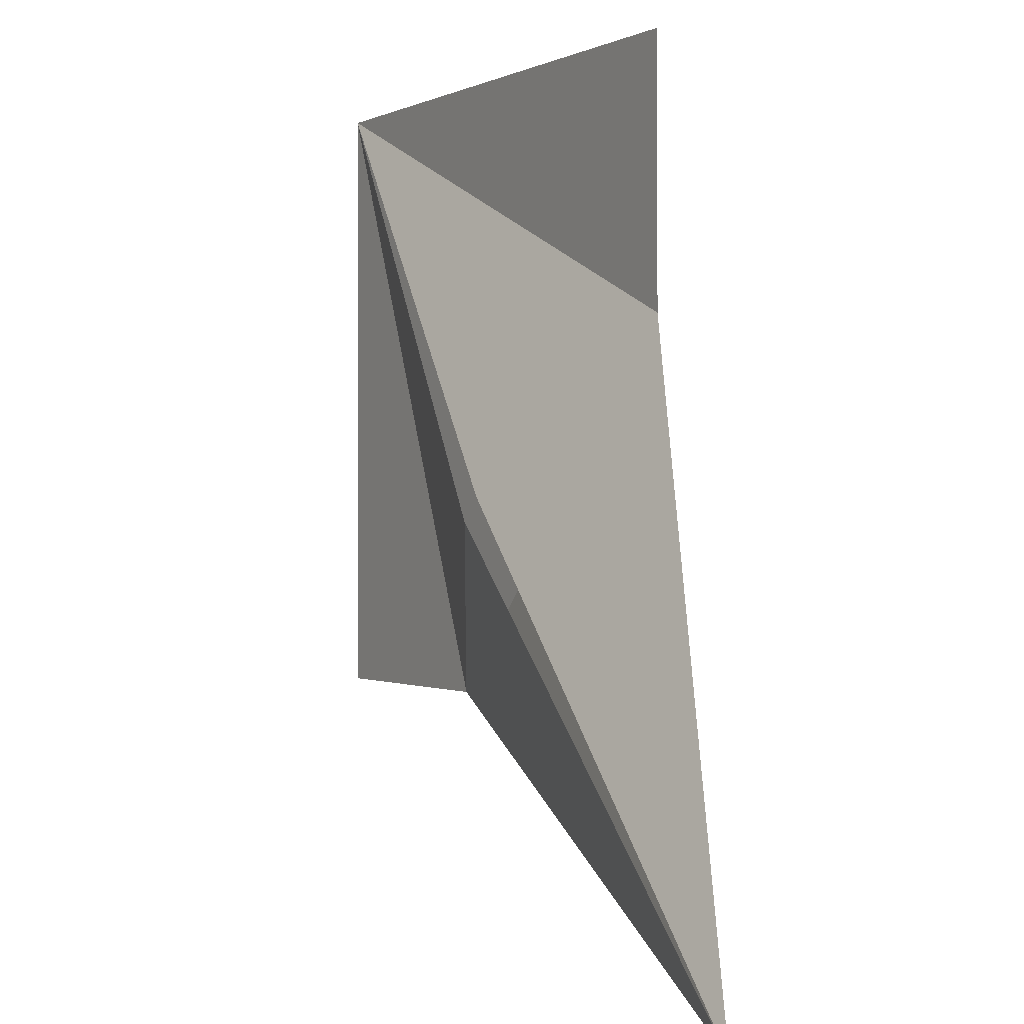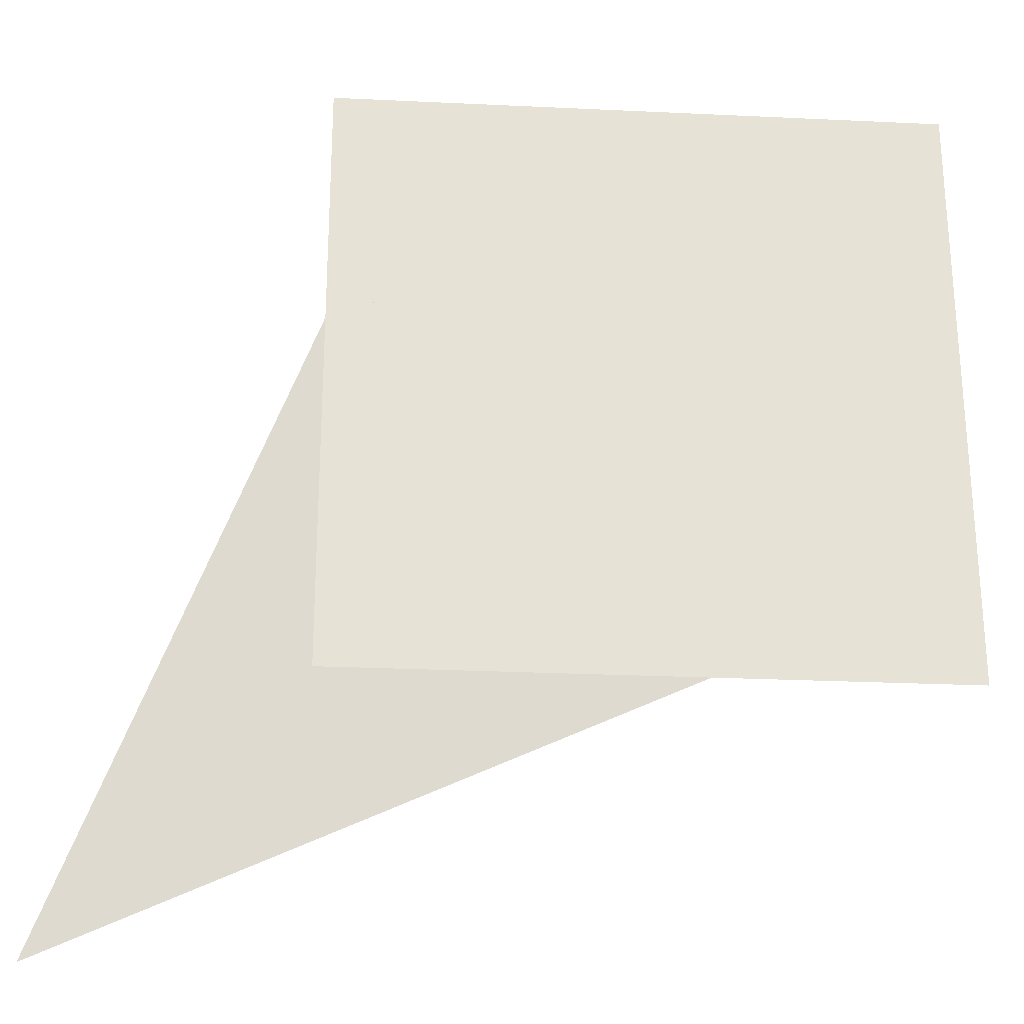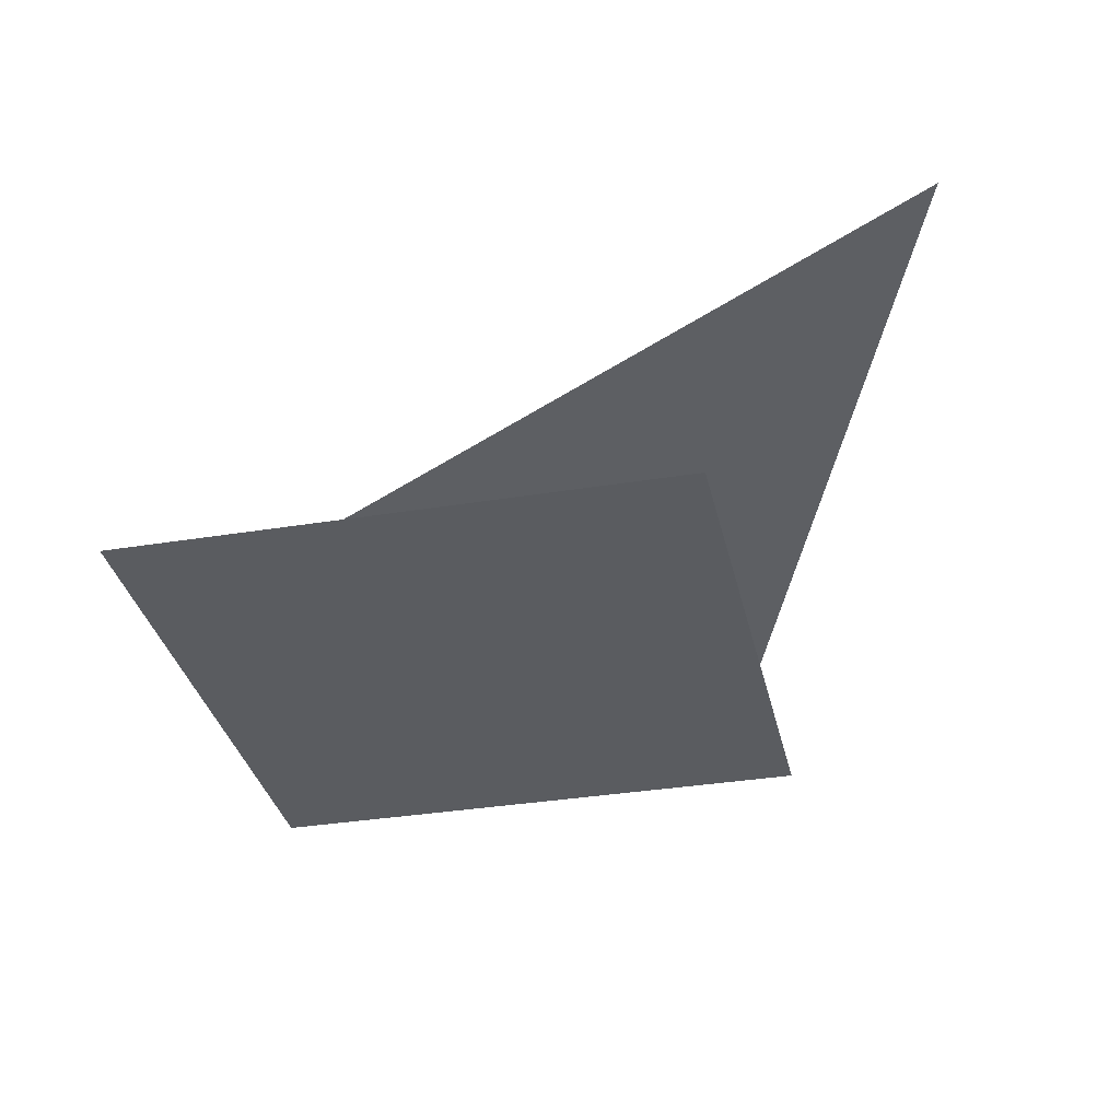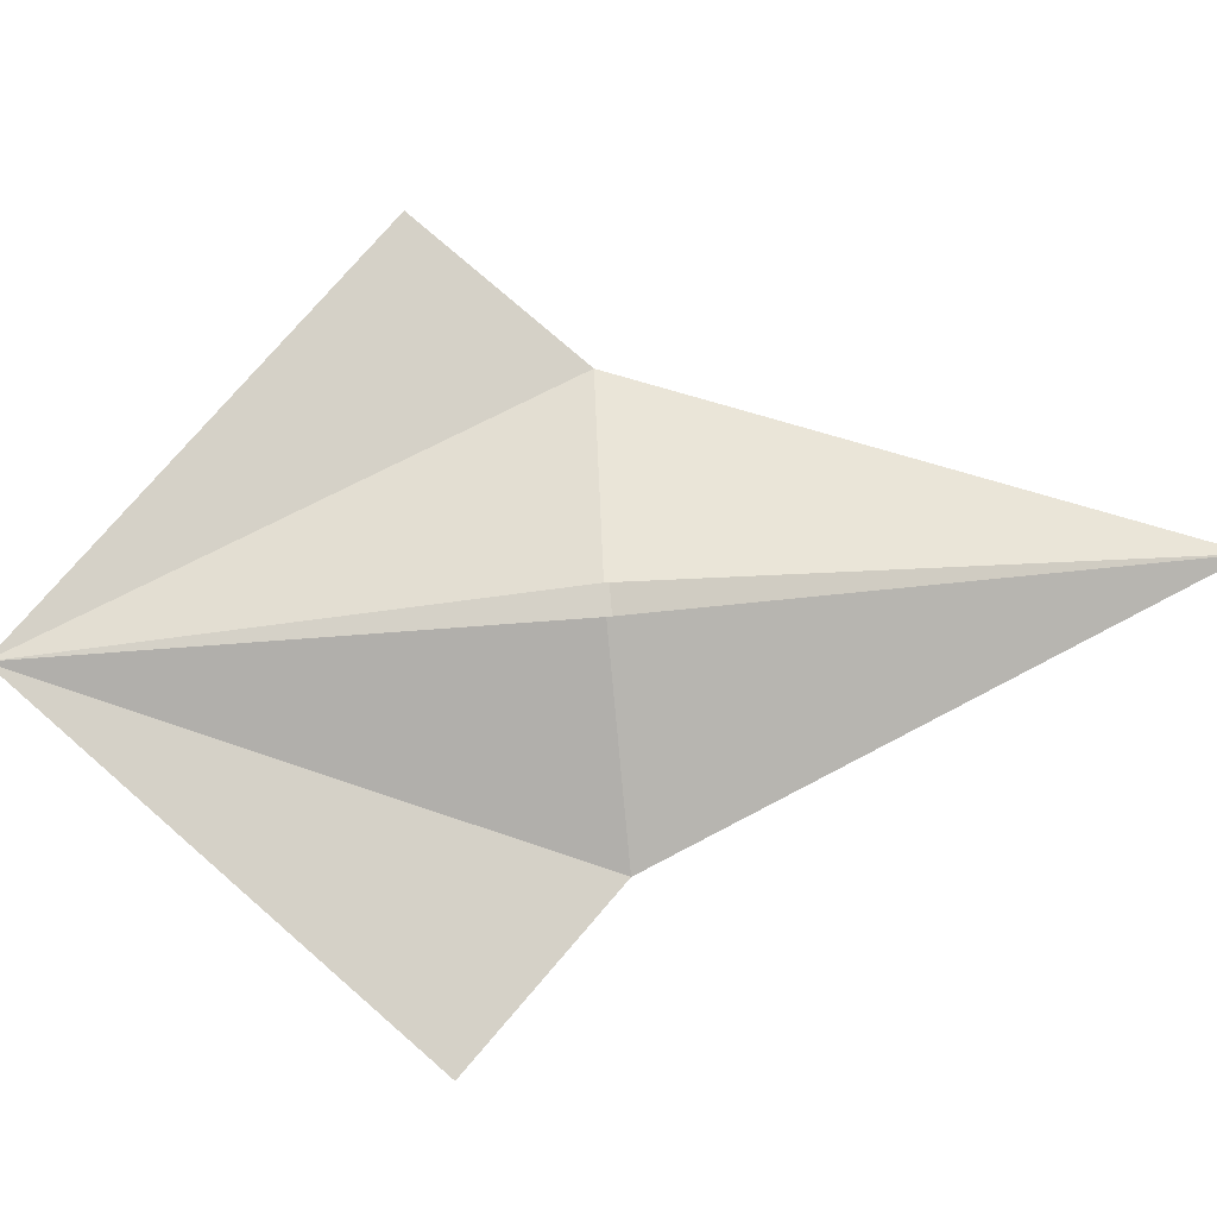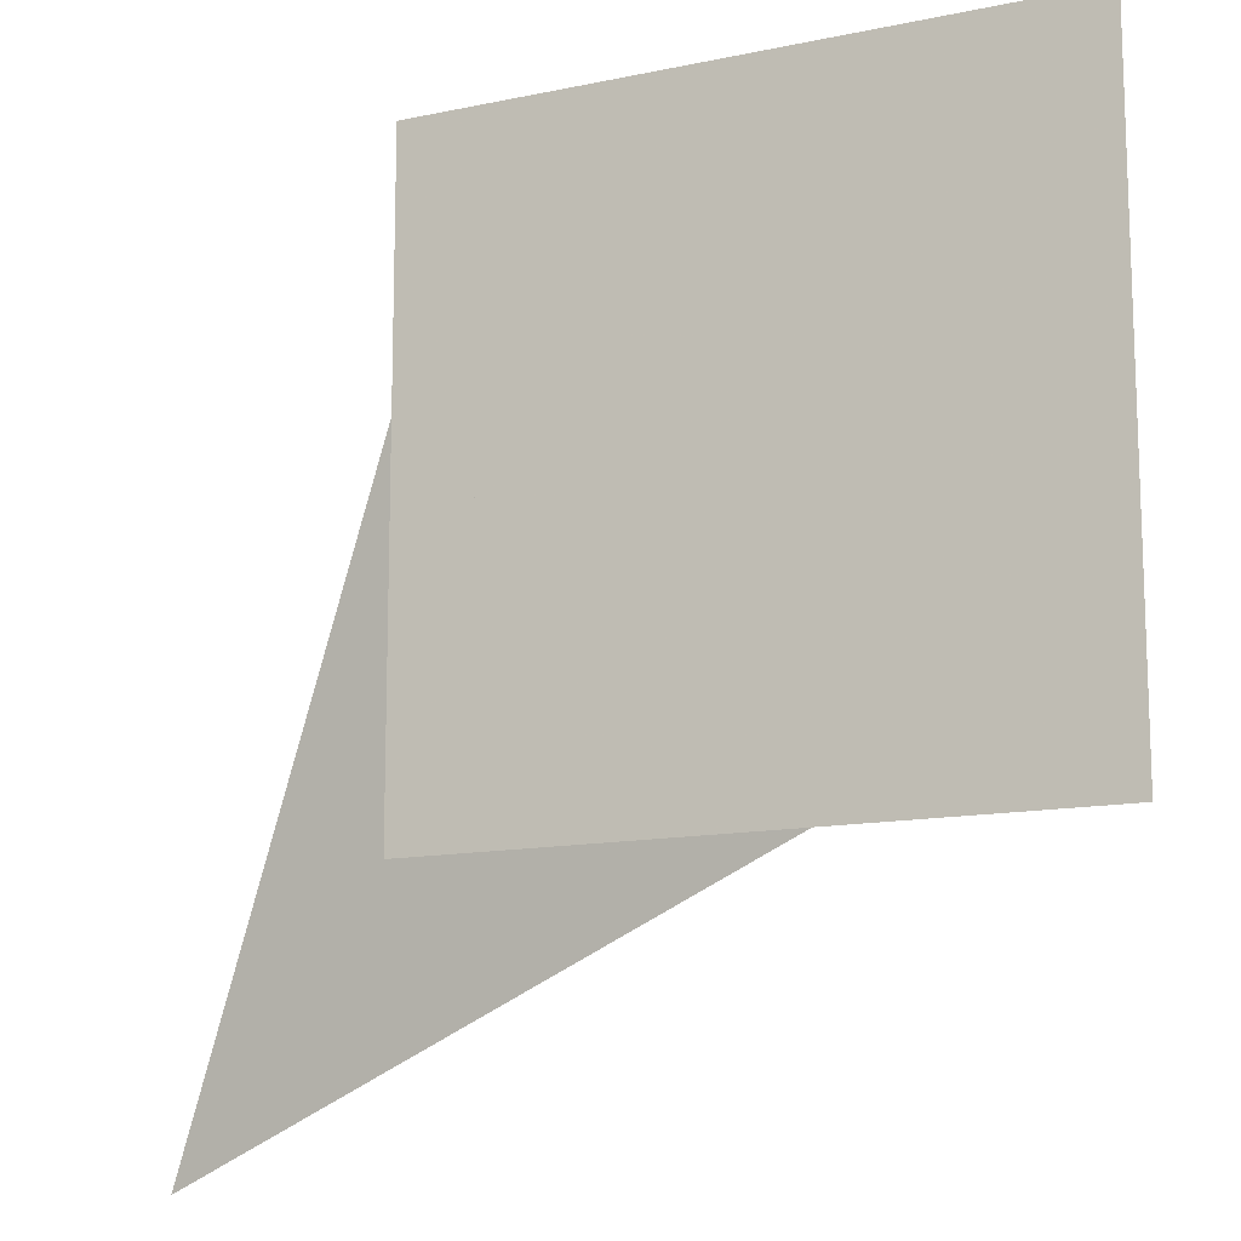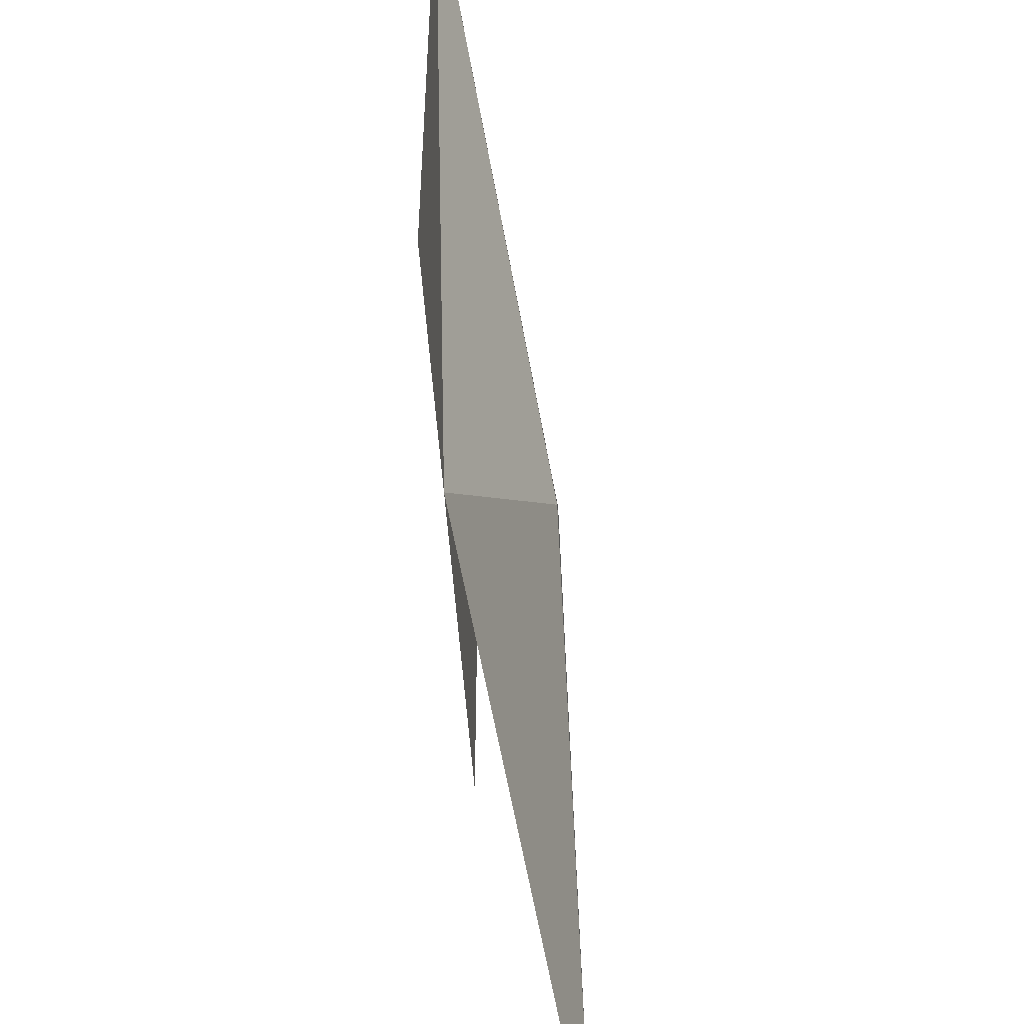
<metadata>
{"format":"obj","ext":"obj","renderer":"f3d","projection":"perspective","resolution":1024,"background":"white","views":[{"elev":-0.2,"azim":60.7,"up":"+Y"},{"elev":-26.0,"azim":175.7,"up":"+Y"},{"elev":-34.1,"azim":12.5,"up":"+Z"},{"elev":78.7,"azim":-49.1,"up":"+Z"},{"elev":-13.1,"azim":-154.4,"up":"+Y"},{"elev":-50.1,"azim":-86.4,"up":"+Y"}]}
</metadata>
<code>
v 3.02e-16 2 1.732e-16
v -1.421e-16 -6.661e-16 -1.489e-32
v -2 2 3.464e-16
v -2 1.048e-15 -1.732e-16
v -1.421e-16 3.59e-16 7.308e-33
v 5.469e-16 2 -7.174e-17
v -2 2 -2.449e-16
v -1.421e-16 -6.661e-16 -1.489e-32
v 3.485e-16 1.172 2.029e-16
v -2 2 3.464e-16
v -1.421e-16 -2.842e-16 -1.231e-32
v -2 1.599e-16 -1.732e-16
v -2 2 -2.461e-32
v 3.155e-31 -1.421e-16 0
v -2 2 0
v -1.172 -1.318e-16 0
v -3.87e-16 -6.661e-16 1.11e-34
v -1.172 -1.264e-17 1.435e-16
v 3.064e-16 1.172 2.029e-16
v -0.5635 0.6396 0.2929
v 3.331e-16 1.172 1.665e-16
v 0.8121 -0.8121 0.3027
v 0.8121 -0.8121 0.3027
v 4.441e-16 1.172 2.498e-16
v -1.172 -4.441e-16 6.384e-16
v 0.8121 -0.8121 0.3027
v -1.172 -6.661e-16 6.106e-16
v -0.6396 0.5635 0.2929
v -0.6396 0.5635 0.2929
v -1.172 -7.772e-16 3.331e-16
v -2 2 -3.442e-15
v -2 2 2.776e-16
v 3.331e-16 1.172 1.665e-16
v -0.5635 0.6396 0.2929
f 1 2 3
f 4 5 6 7
f 8 9 10
f 11 12 13
f 14 15 16
f 17 18 19
f 20 21 22
f 23 24 25
f 26 27 28
f 29 30 31
f 32 33 34

</code>
